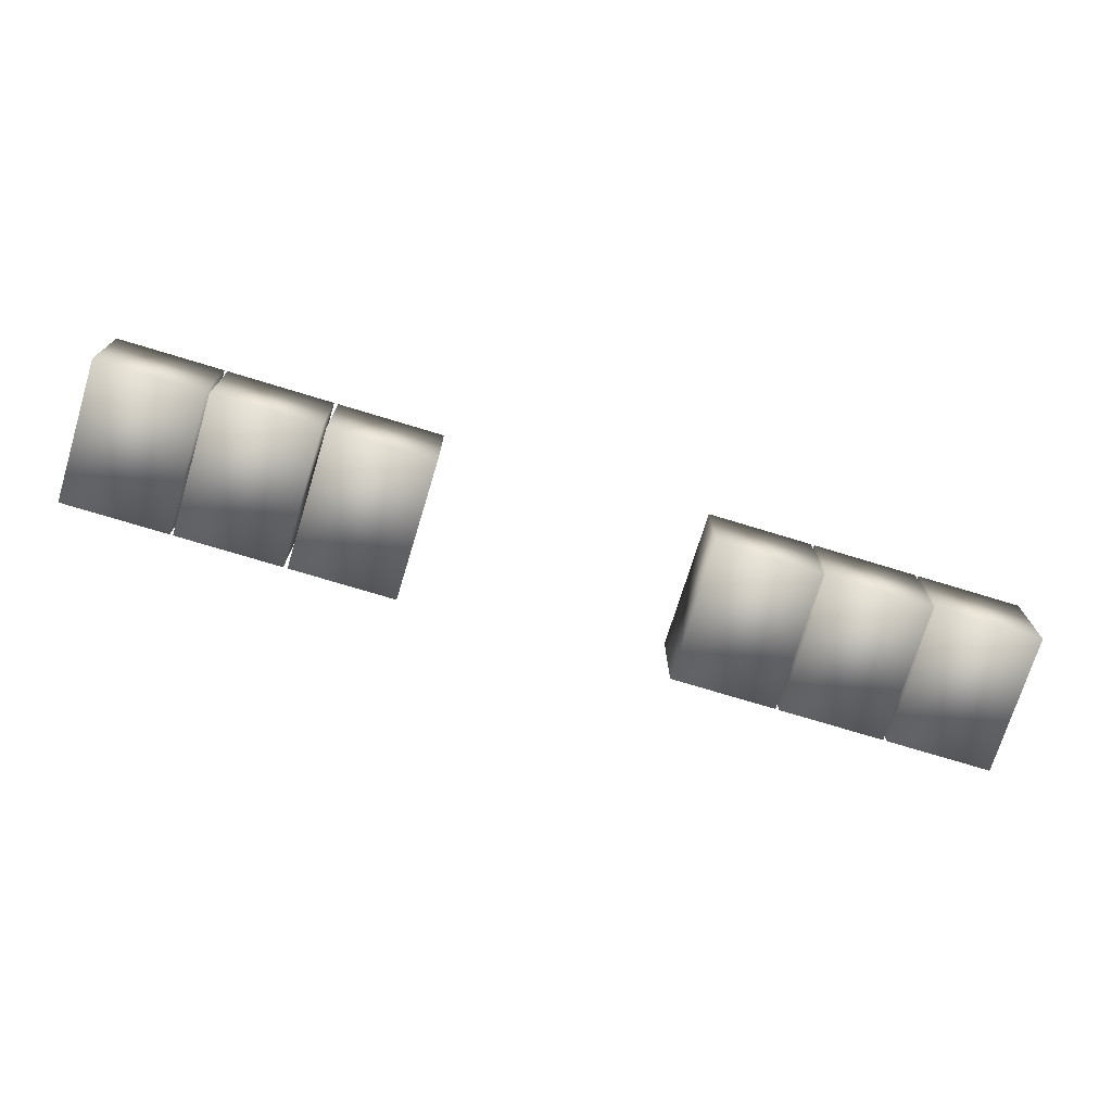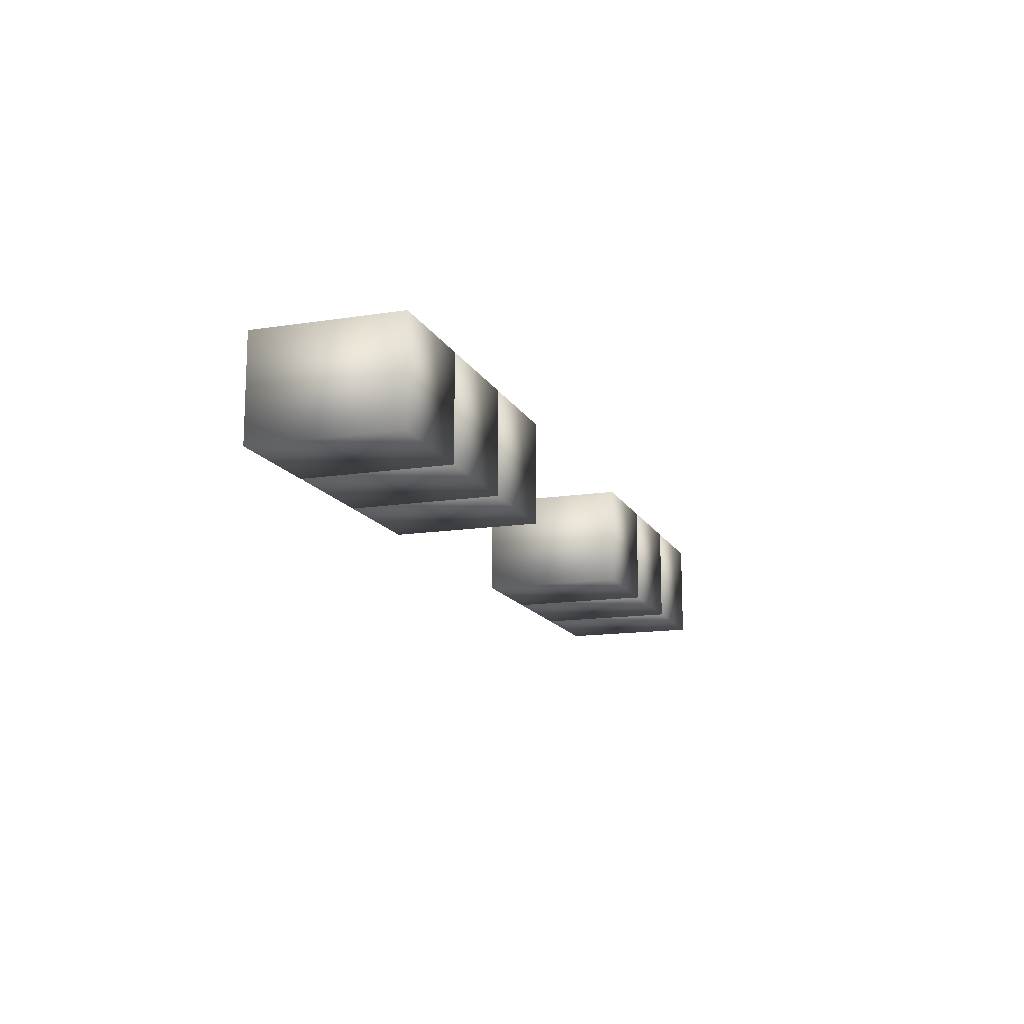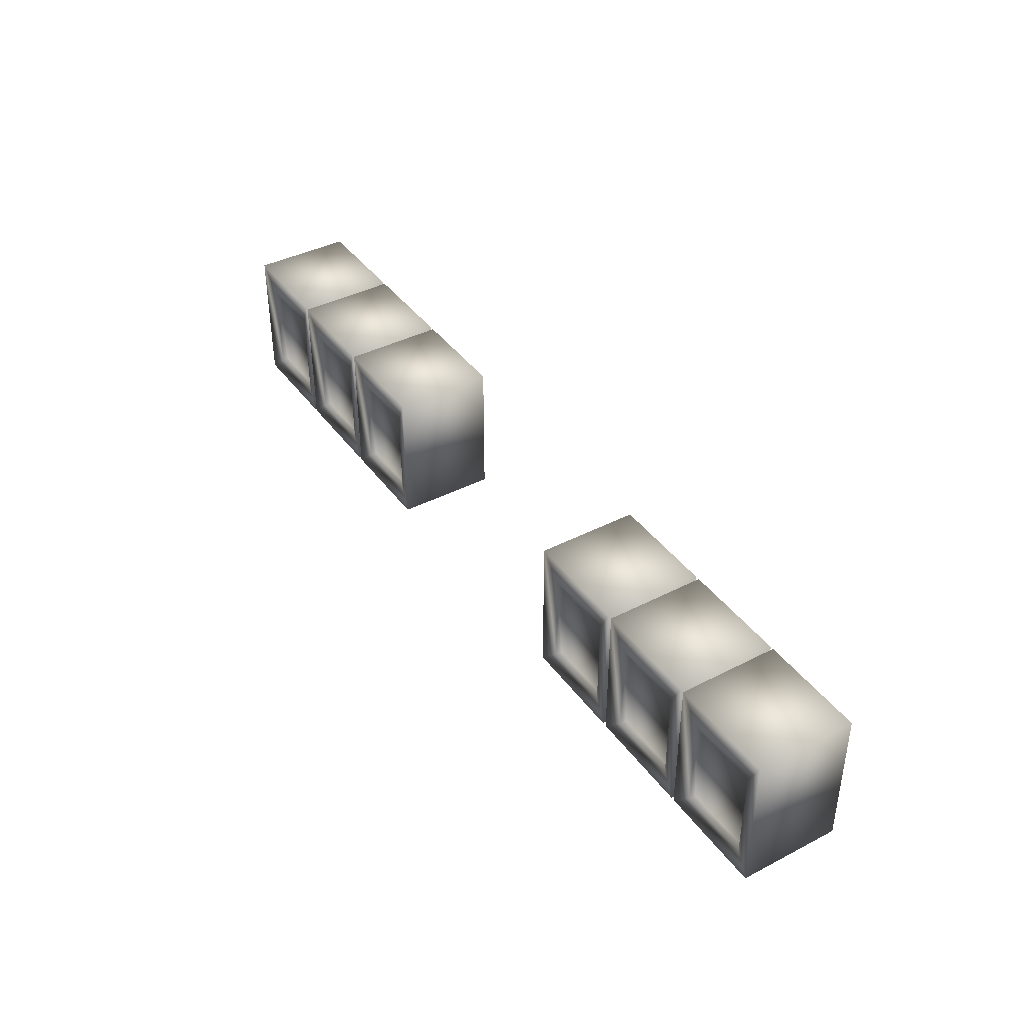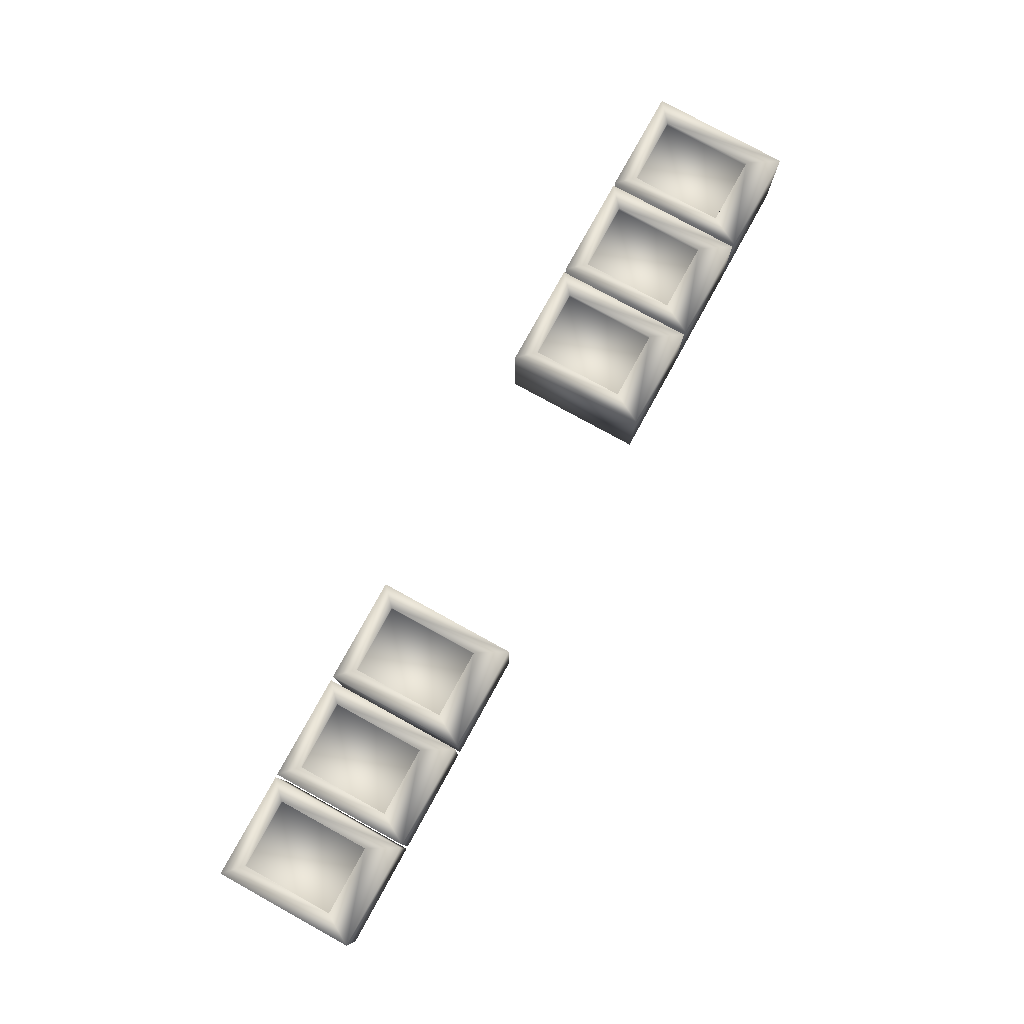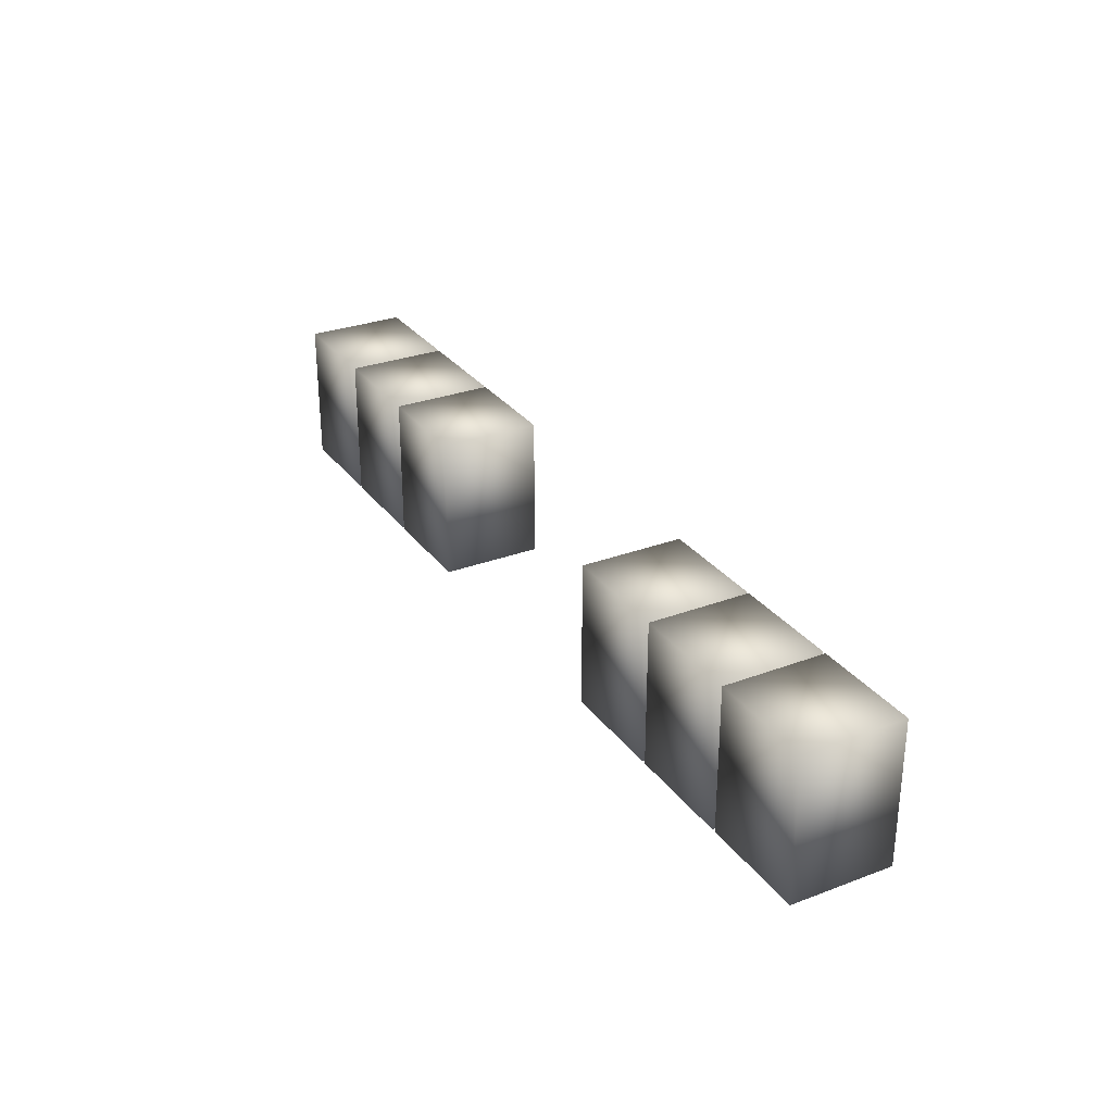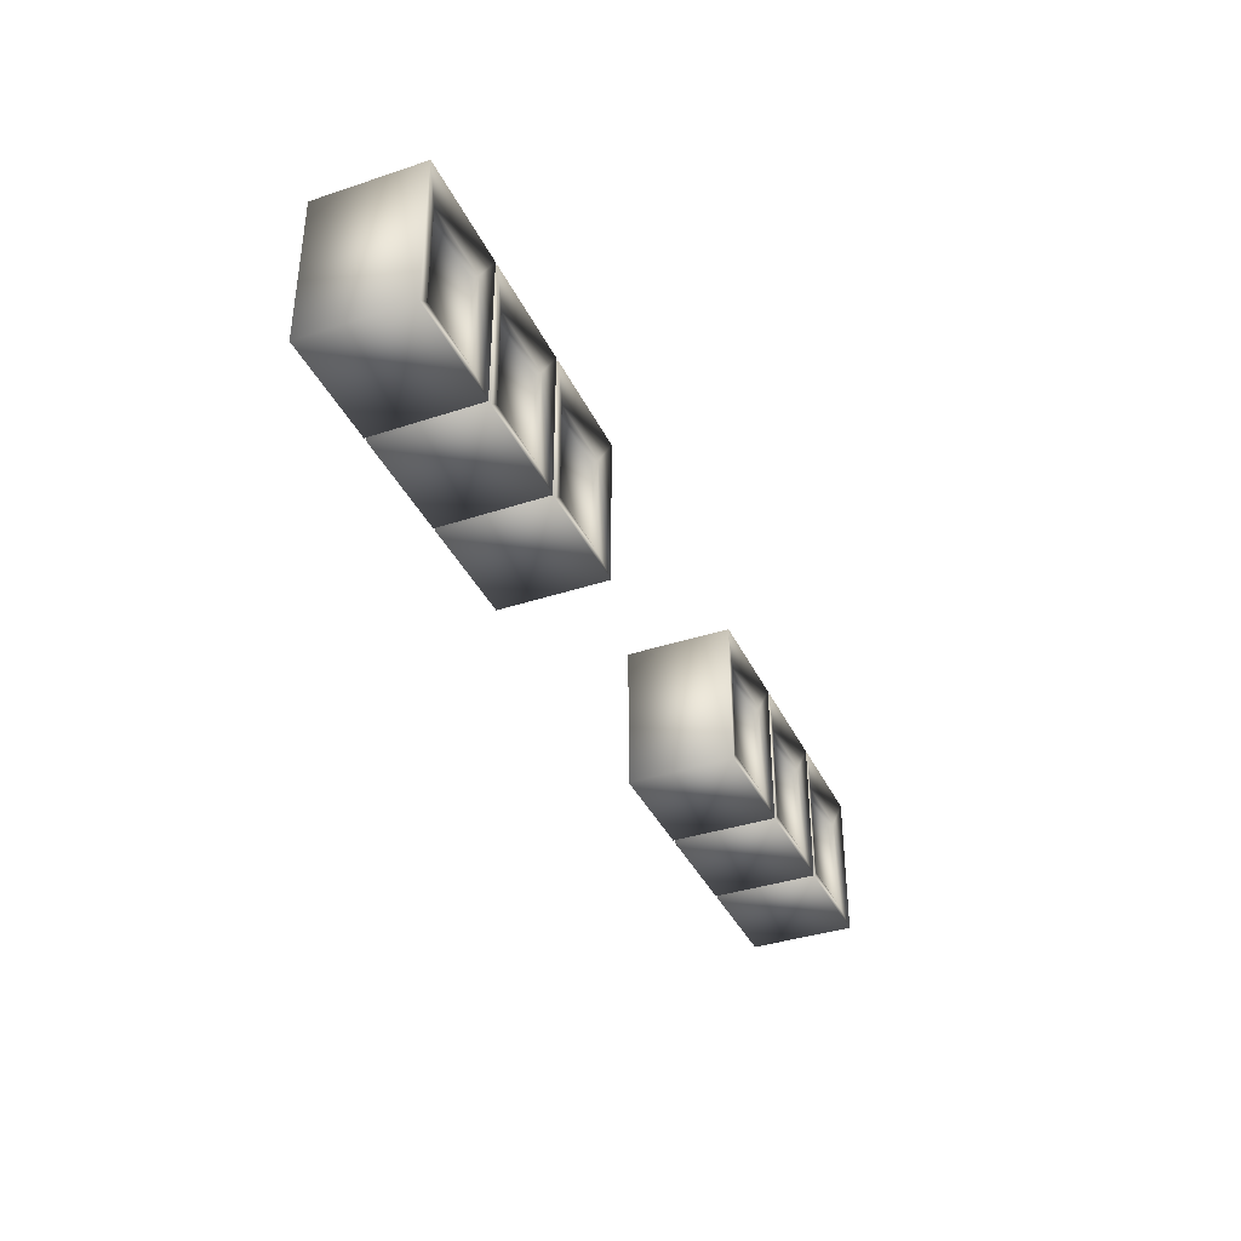
<metadata>
{"format":"obj","ext":"obj","renderer":"f3d","projection":"perspective","resolution":1024,"background":"white","views":[{"elev":-73.0,"azim":163.0,"up":"+Z"},{"elev":-14.2,"azim":-71.0,"up":"+Z"},{"elev":40.1,"azim":57.6,"up":"+Y"},{"elev":78.4,"azim":118.8,"up":"+Z"},{"elev":29.2,"azim":-119.1,"up":"+Y"},{"elev":-37.5,"azim":-67.0,"up":"+Y"}]}
</metadata>
<code>
v  -88.57 11.88 -12.52
v  -88.57 37.5 -12.52
v  -69.35 37.5 -12.52
v  -69.35 11.88 -12.52
v  -85.4 14.86 3.583
v  -72.53 14.86 3.583
v  -72.53 32.01 3.583
v  -85.4 32.01 3.583
v  -69.35 11.88 5.451
v  -88.57 11.88 5.451
v  -69.35 37.5 5.451
v  -88.57 37.5 5.451
v  -72.53 14.86 4.694
v  -85.4 14.86 4.694
v  -72.53 32.01 4.694
v  -85.4 32.01 4.694
o Box001
g Box001
f 1 2 3 4
f 5 6 7 8
f 1 4 9 10
f 4 3 11 9
f 3 2 12 11
f 2 1 10 12
f 10 9 13 14
f 9 11 15 13
f 11 12 16 15
f 12 10 14 16
f 14 13 6 5
f 13 15 7 6
f 15 16 8 7
f 16 14 5 8
v  -68.73 11.88 -12.52
v  -68.73 37.5 -12.52
v  -49.51 37.5 -12.52
v  -49.51 11.88 -12.52
v  -65.56 14.86 3.583
v  -52.69 14.86 3.583
v  -52.69 32.01 3.583
v  -65.56 32.01 3.583
v  -49.51 11.88 5.451
v  -68.73 11.88 5.451
v  -49.51 37.5 5.451
v  -68.73 37.5 5.451
v  -52.69 14.86 4.694
v  -65.56 14.86 4.694
v  -52.69 32.01 4.694
v  -65.56 32.01 4.694
o Box002
g Box002
f 17 18 19 20
f 21 22 23 24
f 17 20 25 26
f 20 19 27 25
f 19 18 28 27
f 18 17 26 28
f 26 25 29 30
f 25 27 31 29
f 27 28 32 31
f 28 26 30 32
f 30 29 22 21
f 29 31 23 22
f 31 32 24 23
f 32 30 21 24
v  -48.86 11.88 -12.52
v  -48.86 37.5 -12.52
v  -29.65 37.5 -12.52
v  -29.65 11.88 -12.52
v  -45.69 14.86 3.583
v  -32.82 14.86 3.583
v  -32.82 32.01 3.583
v  -45.69 32.01 3.583
v  -29.65 11.88 5.451
v  -48.86 11.88 5.451
v  -29.65 37.5 5.451
v  -48.86 37.5 5.451
v  -32.82 14.86 4.694
v  -45.69 14.86 4.694
v  -32.82 32.01 4.694
v  -45.69 32.01 4.694
o Box003
g Box003
f 33 34 35 36
f 37 38 39 40
f 33 36 41 42
f 36 35 43 41
f 35 34 44 43
f 34 33 42 44
f 42 41 45 46
f 41 43 47 45
f 43 44 48 47
f 44 42 46 48
f 46 45 38 37
f 45 47 39 38
f 47 48 40 39
f 48 46 37 40
v  19.42 11.88 -12.52
v  19.42 37.5 -12.52
v  38.64 37.5 -12.52
v  38.64 11.88 -12.52
v  22.6 14.86 3.583
v  35.47 14.86 3.583
v  35.47 32.01 3.583
v  22.6 32.01 3.583
v  38.64 11.88 5.451
v  19.42 11.88 5.451
v  38.64 37.5 5.451
v  19.42 37.5 5.451
v  35.47 14.86 4.694
v  22.6 14.86 4.694
v  35.47 32.01 4.694
v  22.6 32.01 4.694
o Box004
g Box004
f 49 50 51 52
f 53 54 55 56
f 49 52 57 58
f 52 51 59 57
f 51 50 60 59
f 50 49 58 60
f 58 57 61 62
f 57 59 63 61
f 59 60 64 63
f 60 58 62 64
f 62 61 54 53
f 61 63 55 54
f 63 64 56 55
f 64 62 53 56
v  39.39 11.88 -12.52
v  39.39 37.5 -12.52
v  58.61 37.5 -12.52
v  58.61 11.88 -12.52
v  42.57 14.86 3.583
v  55.43 14.86 3.583
v  55.43 32.01 3.583
v  42.57 32.01 3.583
v  58.61 11.88 5.451
v  39.39 11.88 5.451
v  58.61 37.5 5.451
v  39.39 37.5 5.451
v  55.43 14.86 4.694
v  42.57 14.86 4.694
v  55.43 32.01 4.694
v  42.57 32.01 4.694
o Box005
g Box005
f 65 66 67 68
f 69 70 71 72
f 65 68 73 74
f 68 67 75 73
f 67 66 76 75
f 66 65 74 76
f 74 73 77 78
f 73 75 79 77
f 75 76 80 79
f 76 74 78 80
f 78 77 70 69
f 77 79 71 70
f 79 80 72 71
f 80 78 69 72
v  59.17 11.88 -12.52
v  59.17 37.5 -12.52
v  78.39 37.5 -12.52
v  78.39 11.88 -12.52
v  62.35 14.86 3.583
v  75.21 14.86 3.583
v  75.21 32.01 3.583
v  62.35 32.01 3.583
v  78.39 11.88 5.451
v  59.17 11.88 5.451
v  78.39 37.5 5.451
v  59.17 37.5 5.451
v  75.21 14.86 4.694
v  62.35 14.86 4.694
v  75.21 32.01 4.694
v  62.35 32.01 4.694
o Box006
g Box006
f 81 82 83 84
f 85 86 87 88
f 81 84 89 90
f 84 83 91 89
f 83 82 92 91
f 82 81 90 92
f 90 89 93 94
f 89 91 95 93
f 91 92 96 95
f 92 90 94 96
f 94 93 86 85
f 93 95 87 86
f 95 96 88 87
f 96 94 85 88

</code>
